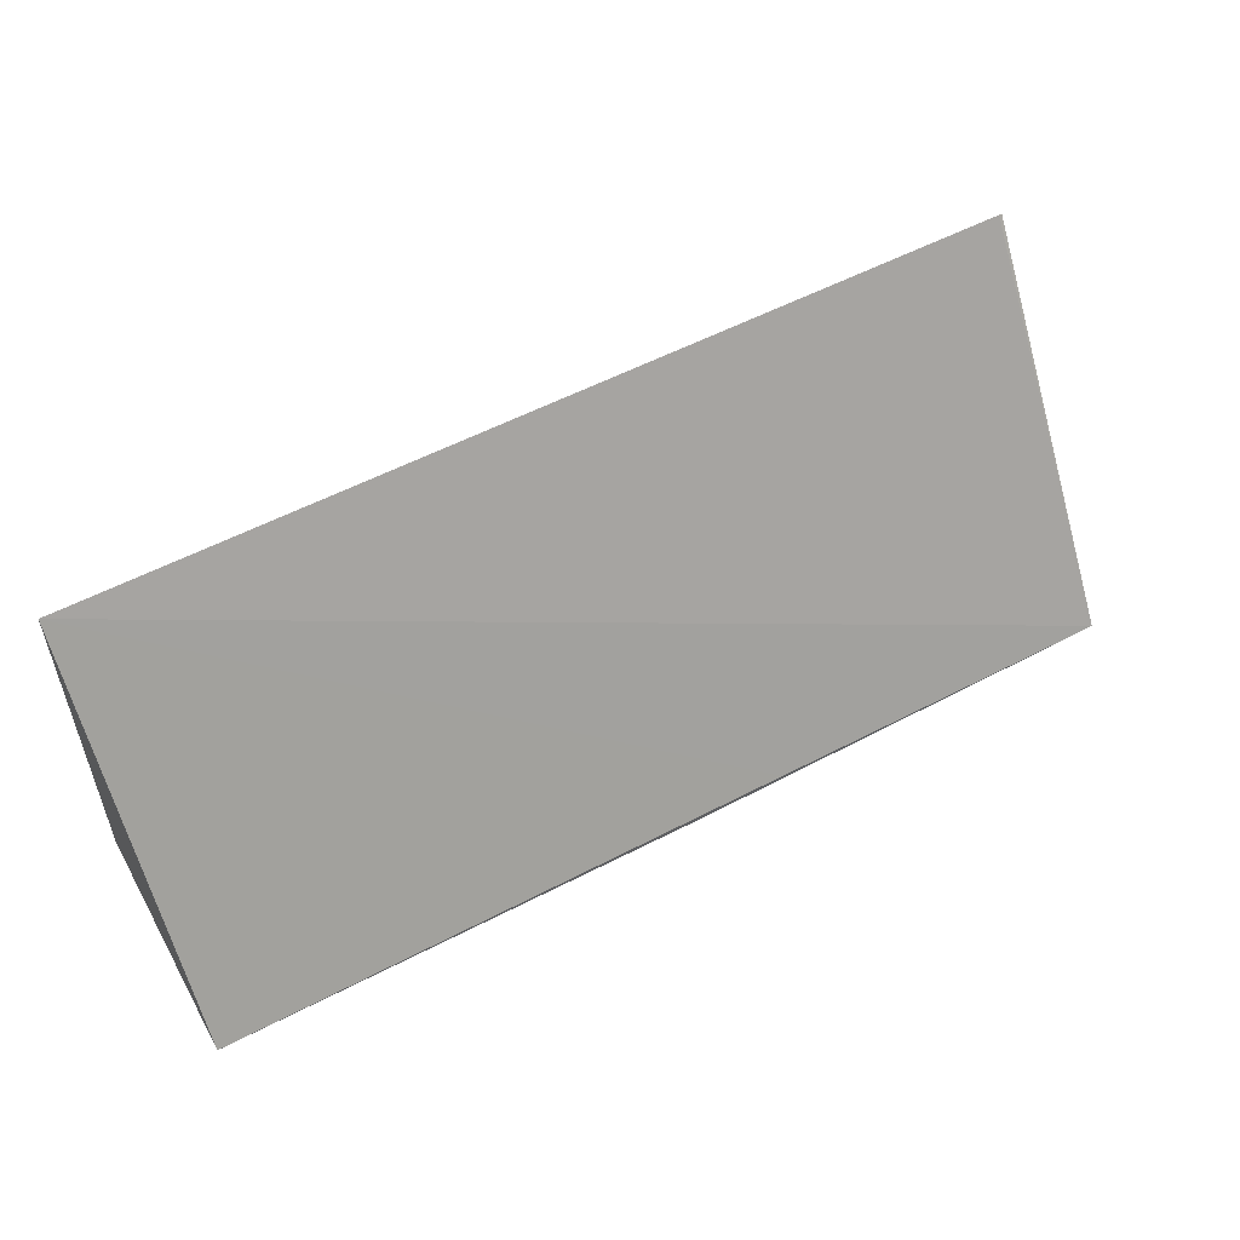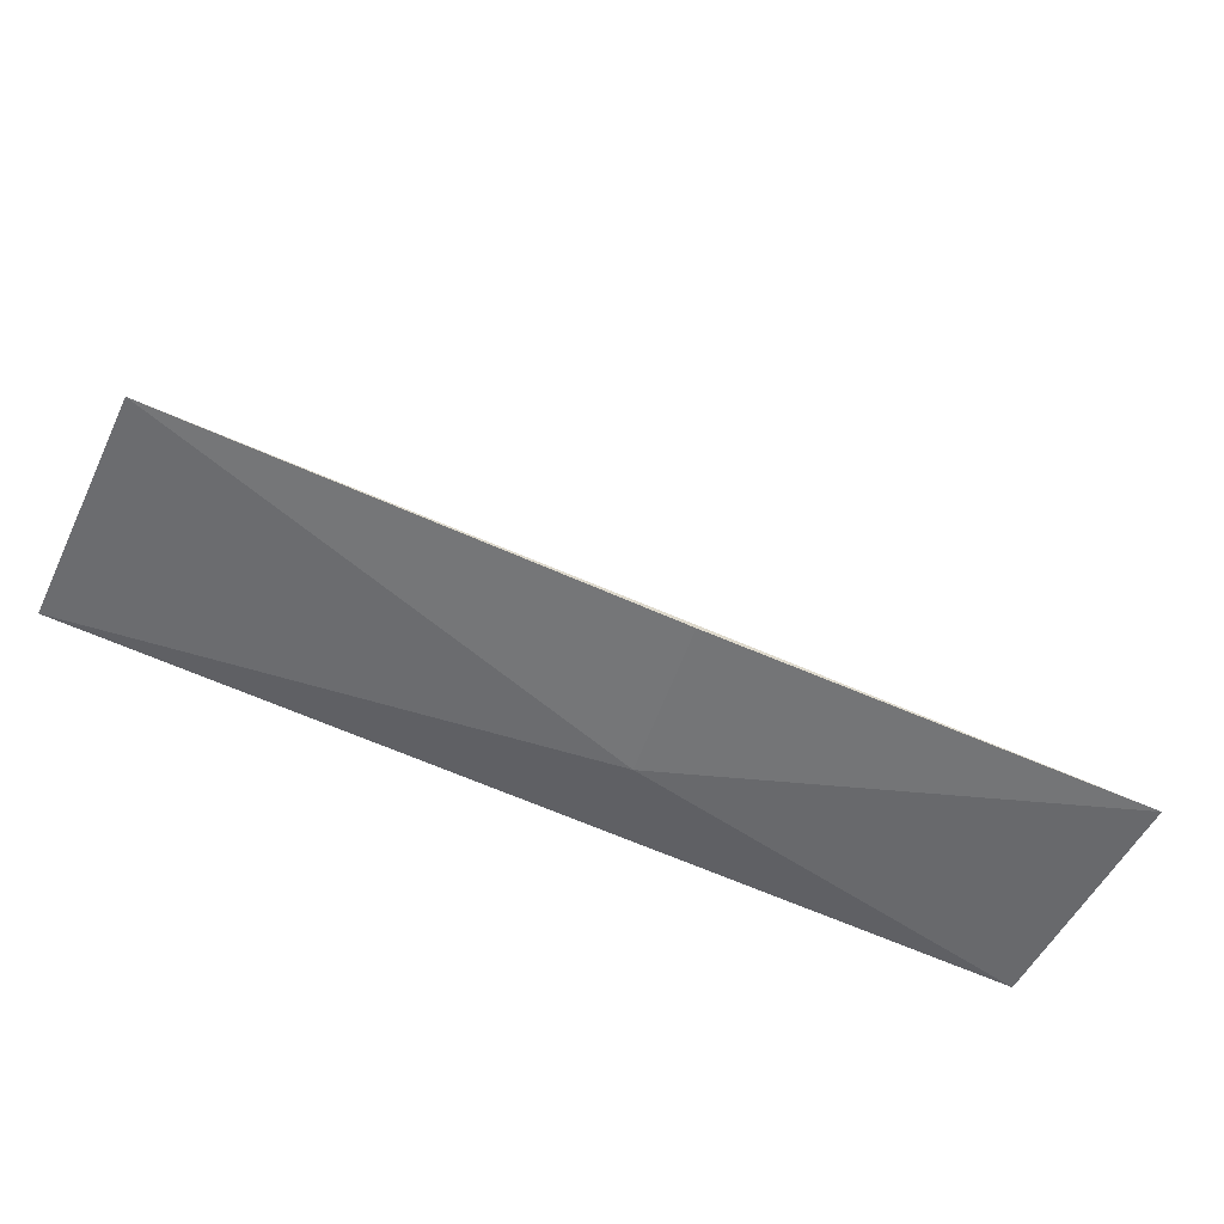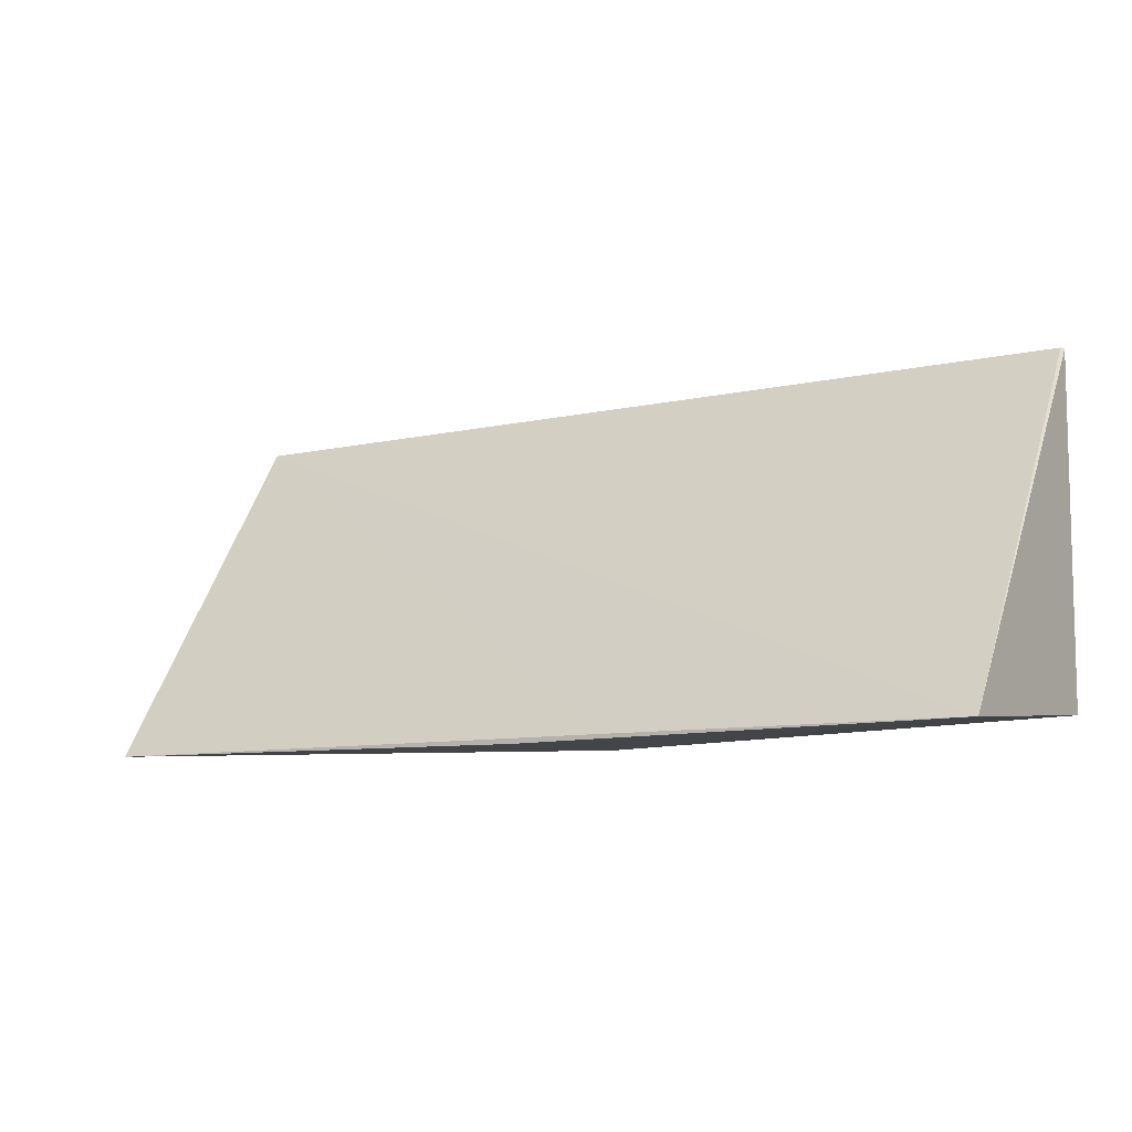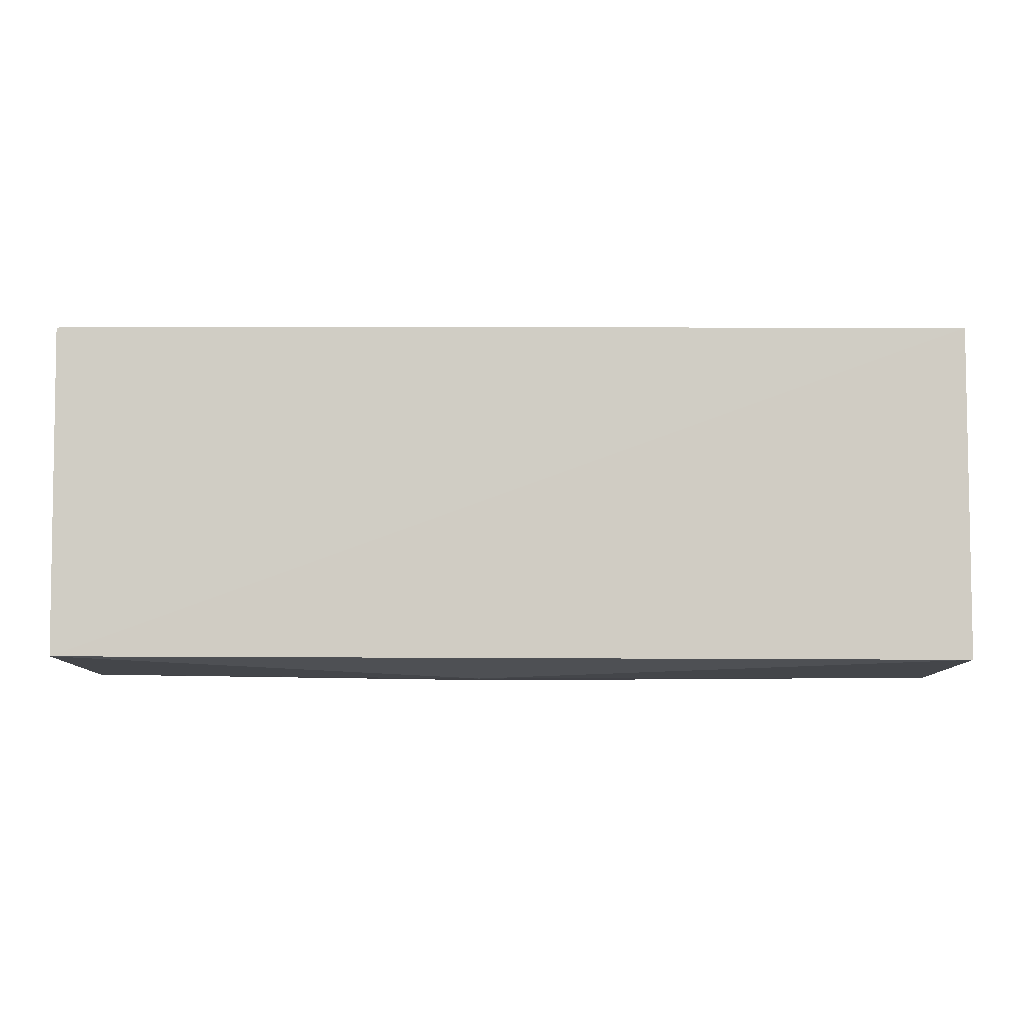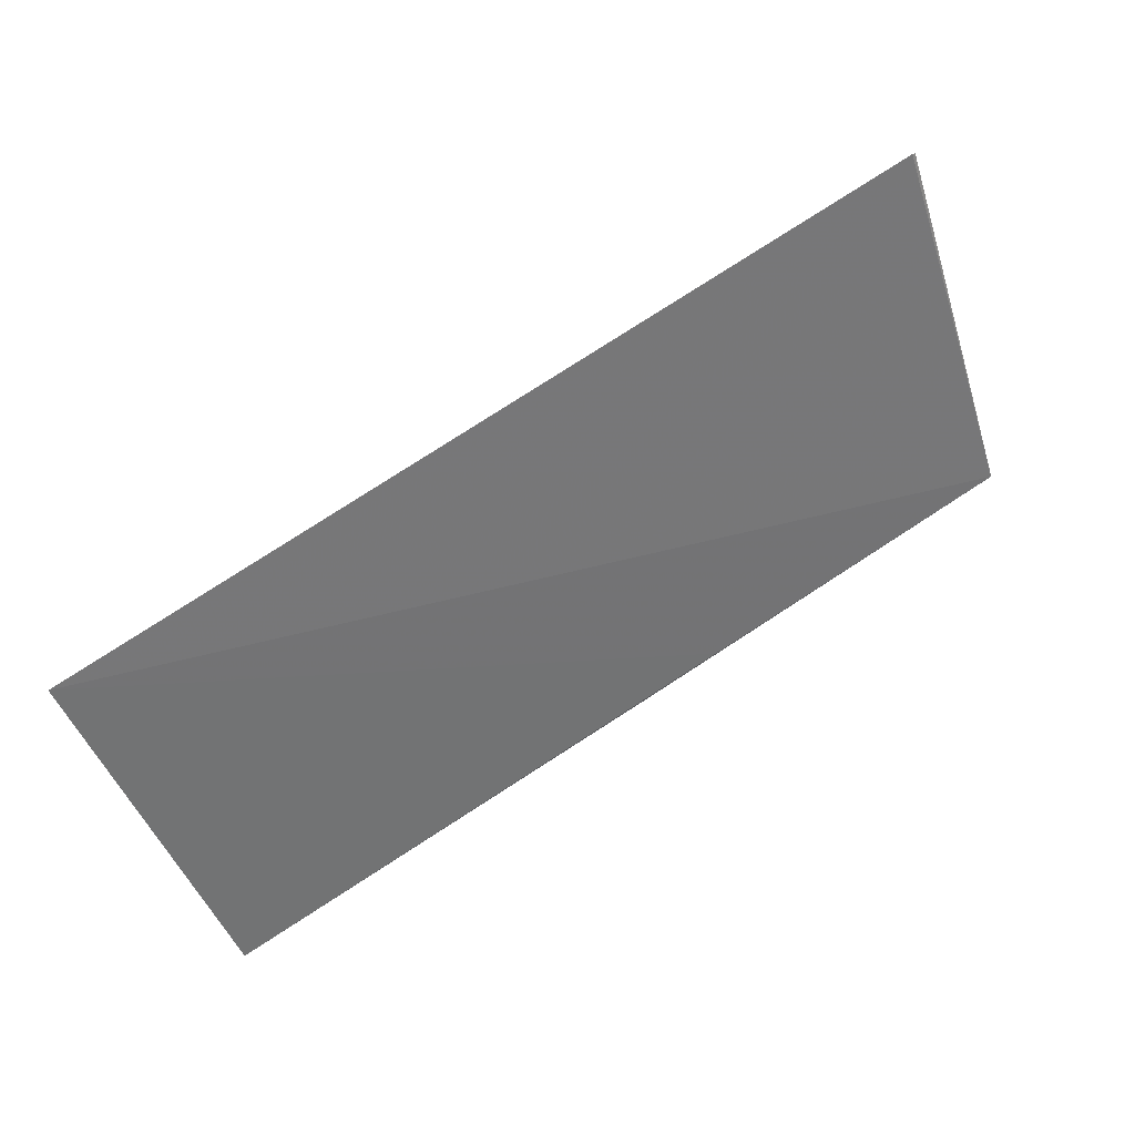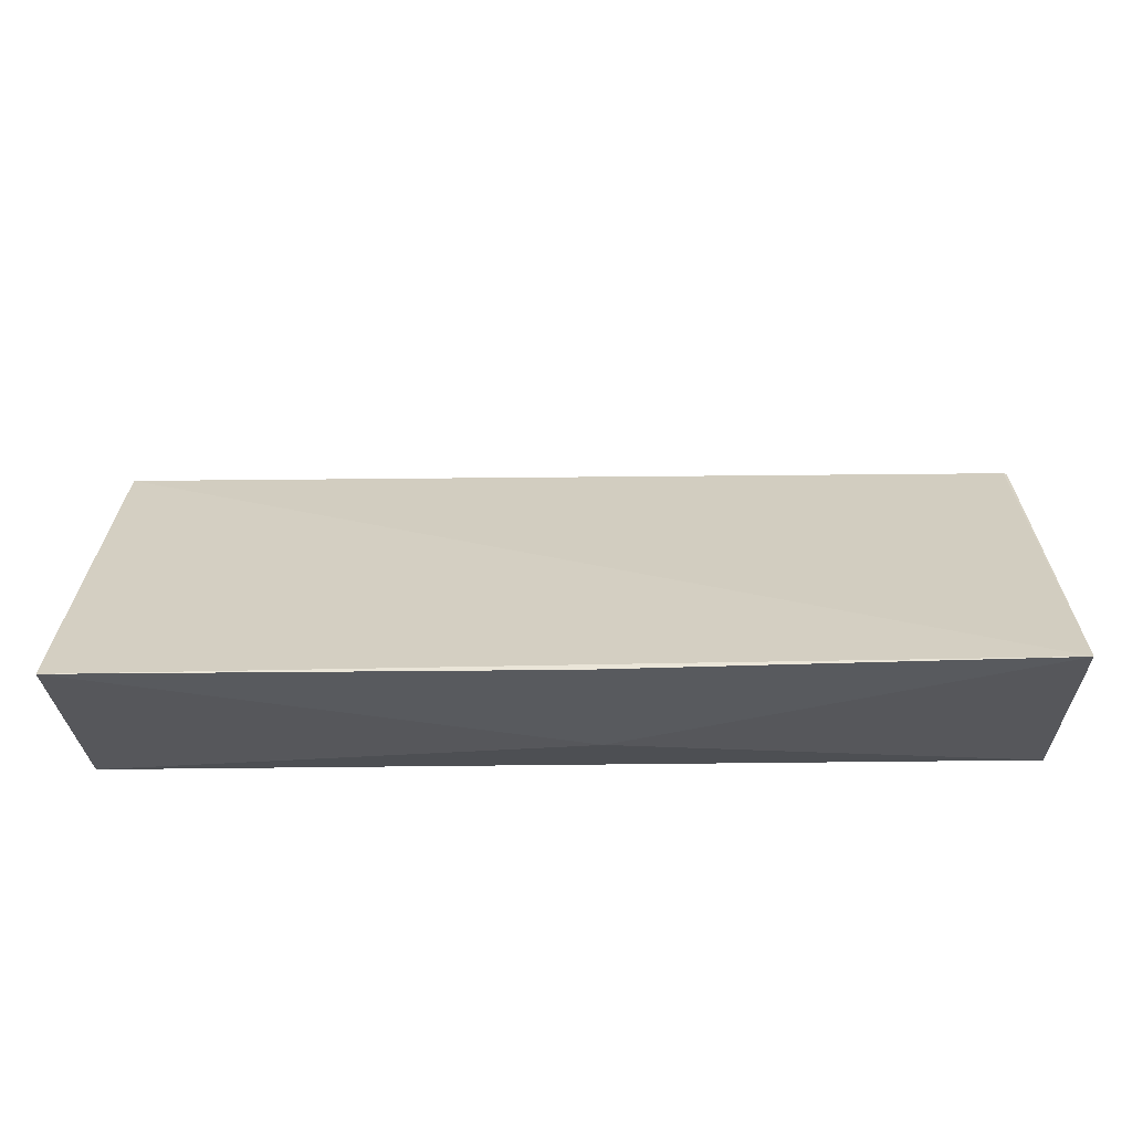
<metadata>
{"format":"obj","ext":"obj","renderer":"f3d","projection":"perspective","resolution":1024,"background":"white","views":[{"elev":53.3,"azim":150.8,"up":"+Y"},{"elev":-57.1,"azim":154.5,"up":"+Y"},{"elev":-8.6,"azim":-147.2,"up":"+Y"},{"elev":-5.5,"azim":-0.1,"up":"+Y"},{"elev":73.5,"azim":146.9,"up":"+Y"},{"elev":-31.3,"azim":-178.4,"up":"+Y"}]}
</metadata>
<code>
v 0.1385 0.004961 0.269
v 0.1385 -0.02433 0.2691
v 0.1385 -0.02574 0.2494
v 0.05844 -0.02545 0.2494
v 0.05852 -0.02404 0.2701
v 0.08923 -0.02553 0.2494
v 0.0587 0.004868 0.2698
v 0.09547 -0.02591 0.2624
v 0.0969 -0.02601 0.2494
v 0.05839 0.004712 0.2699
f 1 2 3
f 5 2 1
f 6 1 3
f 6 4 1
f 7 1 4
f 8 3 2
f 8 2 5
f 8 5 4
f 9 6 3
f 9 4 6
f 9 8 4
f 9 3 8
f 10 7 4
f 10 4 5
f 10 5 1
f 10 1 7

</code>
